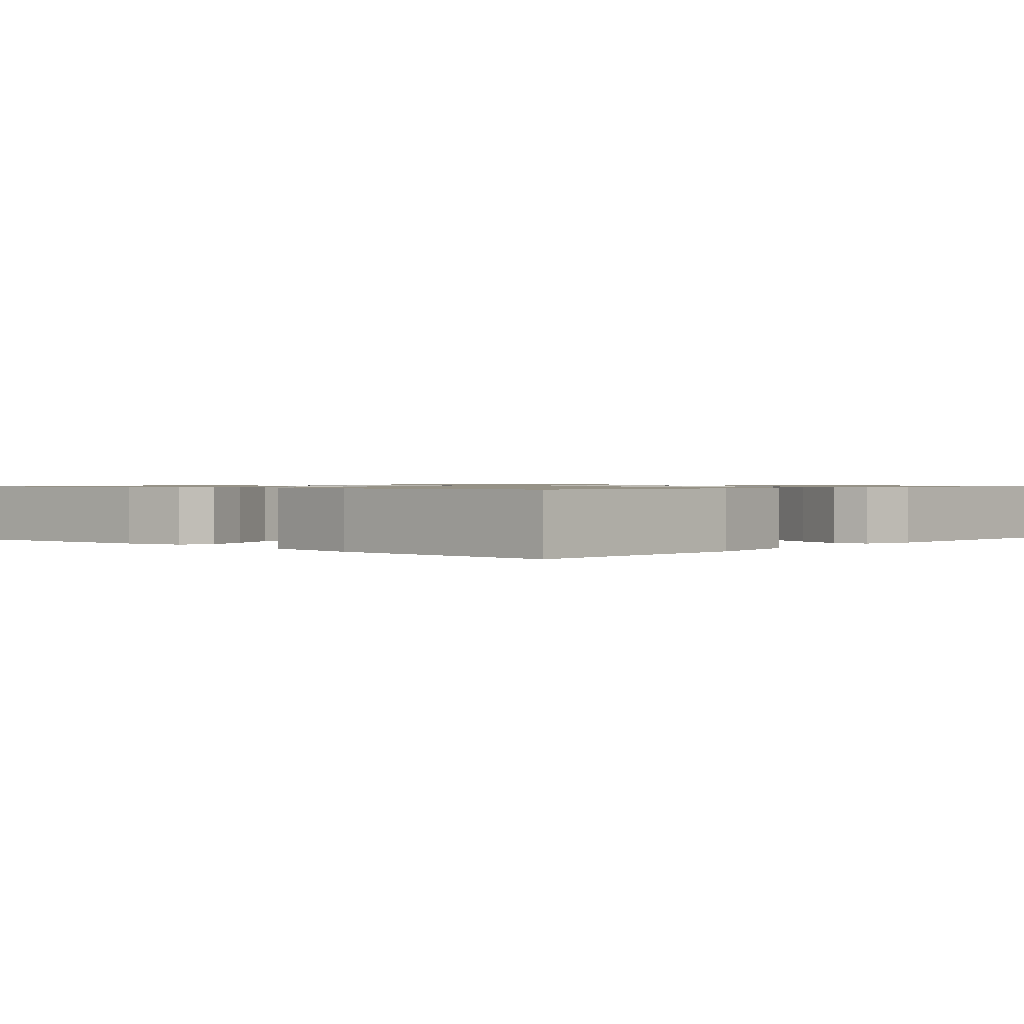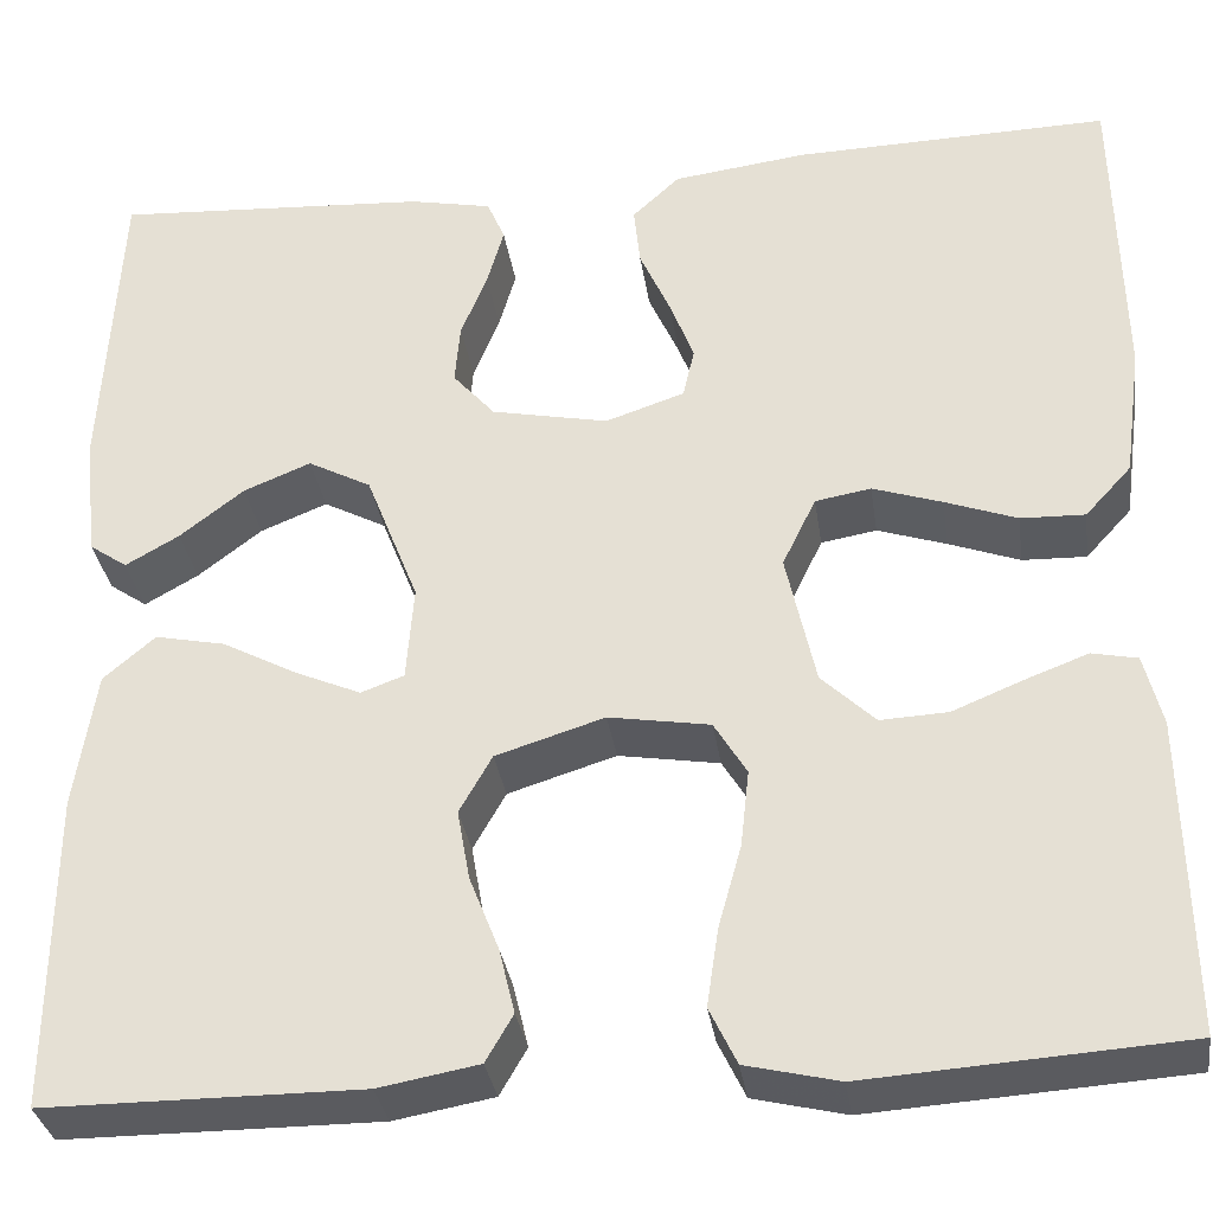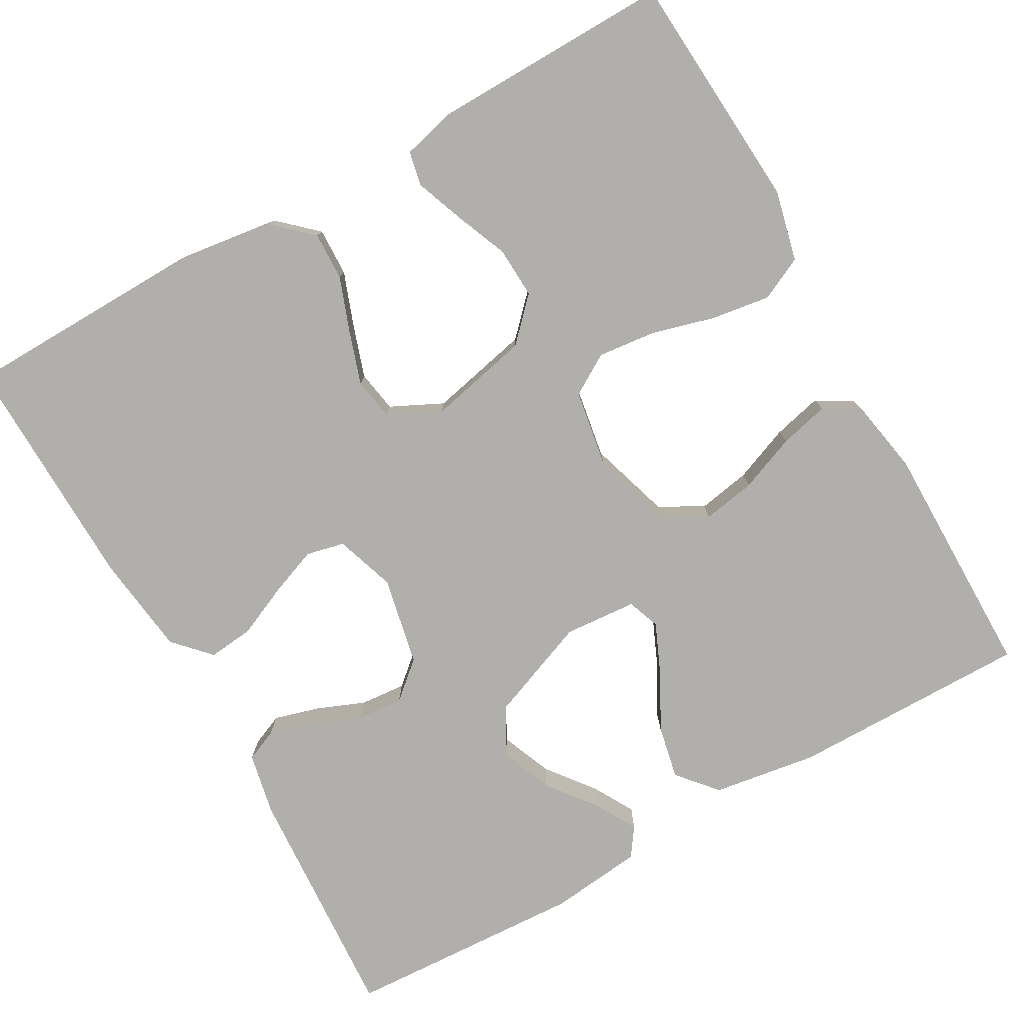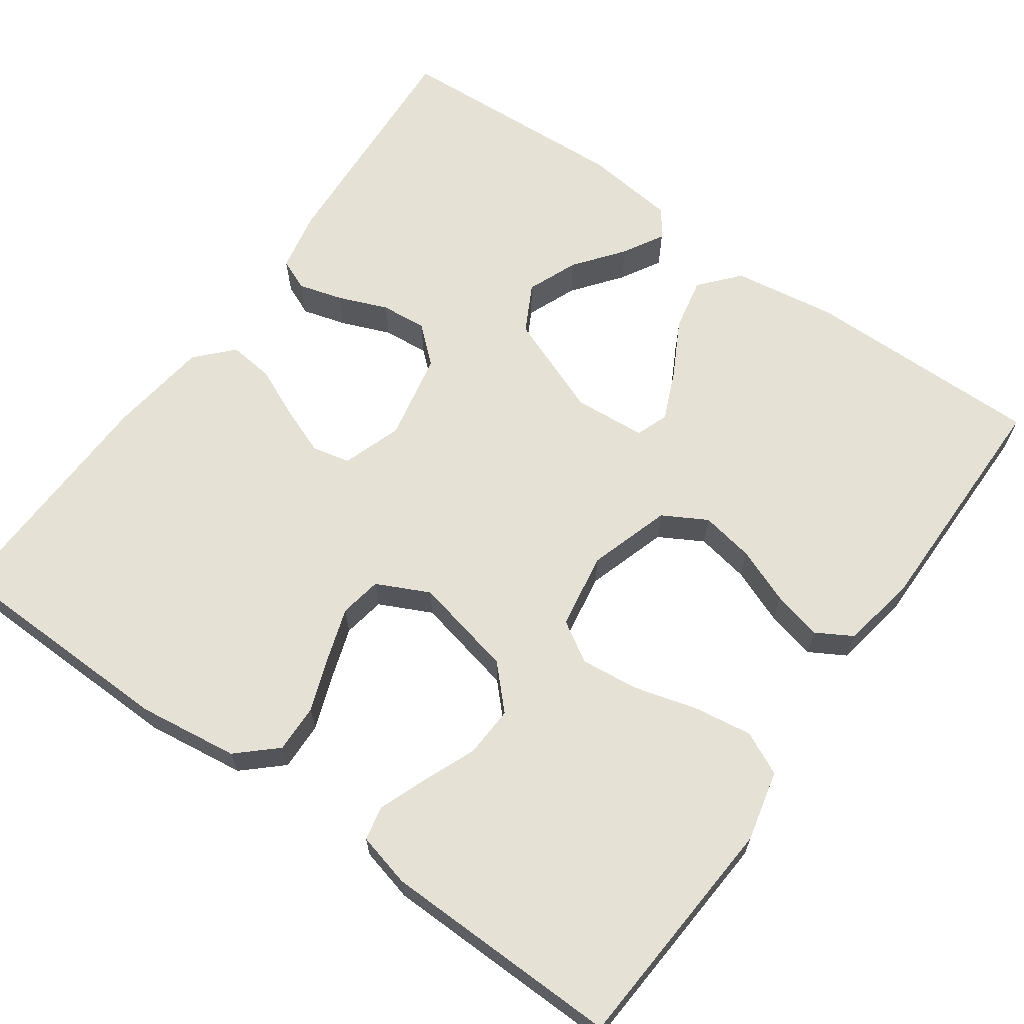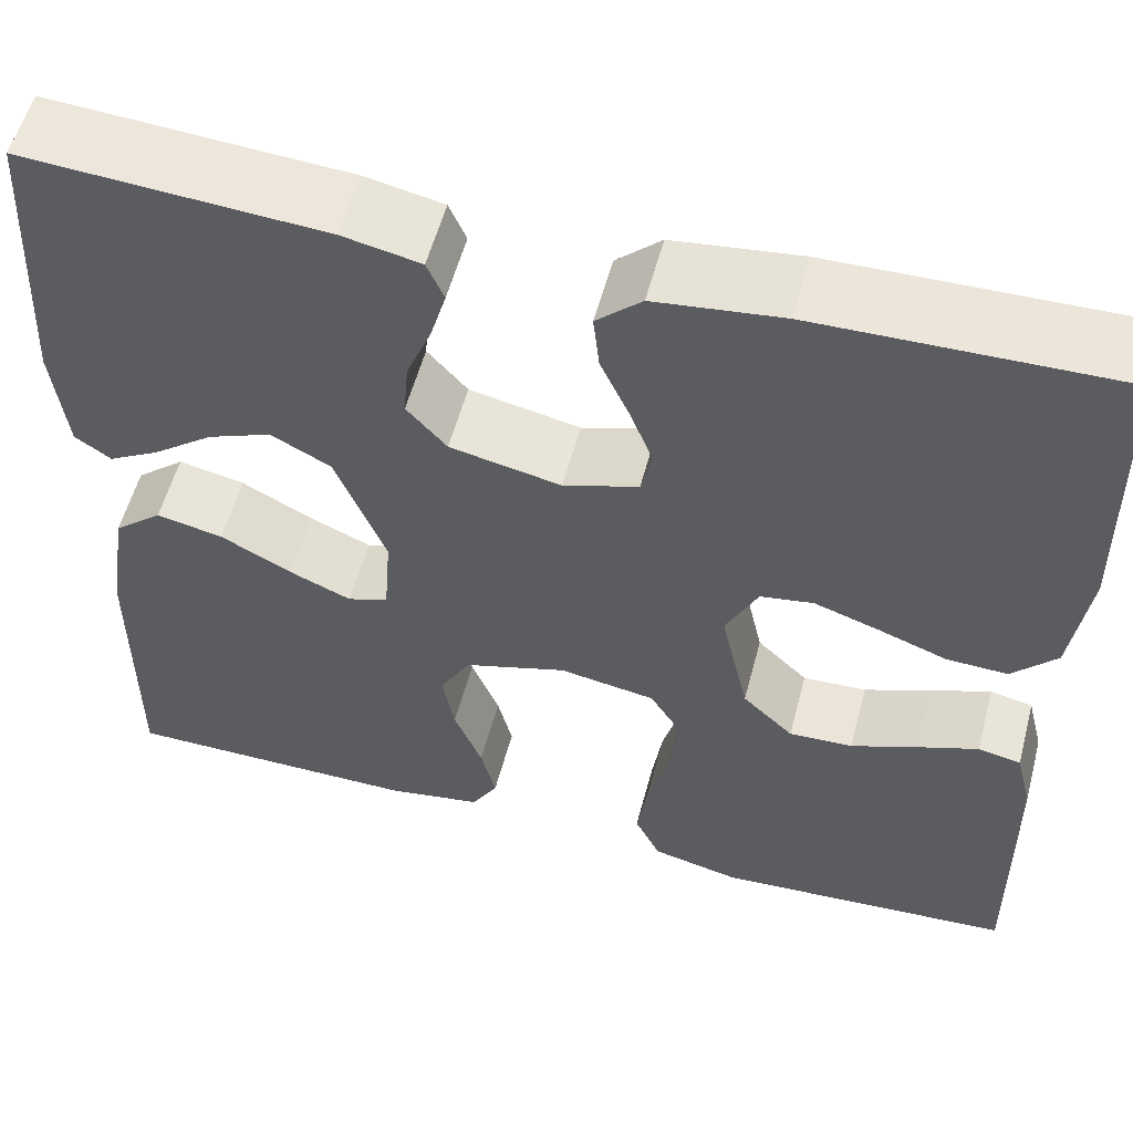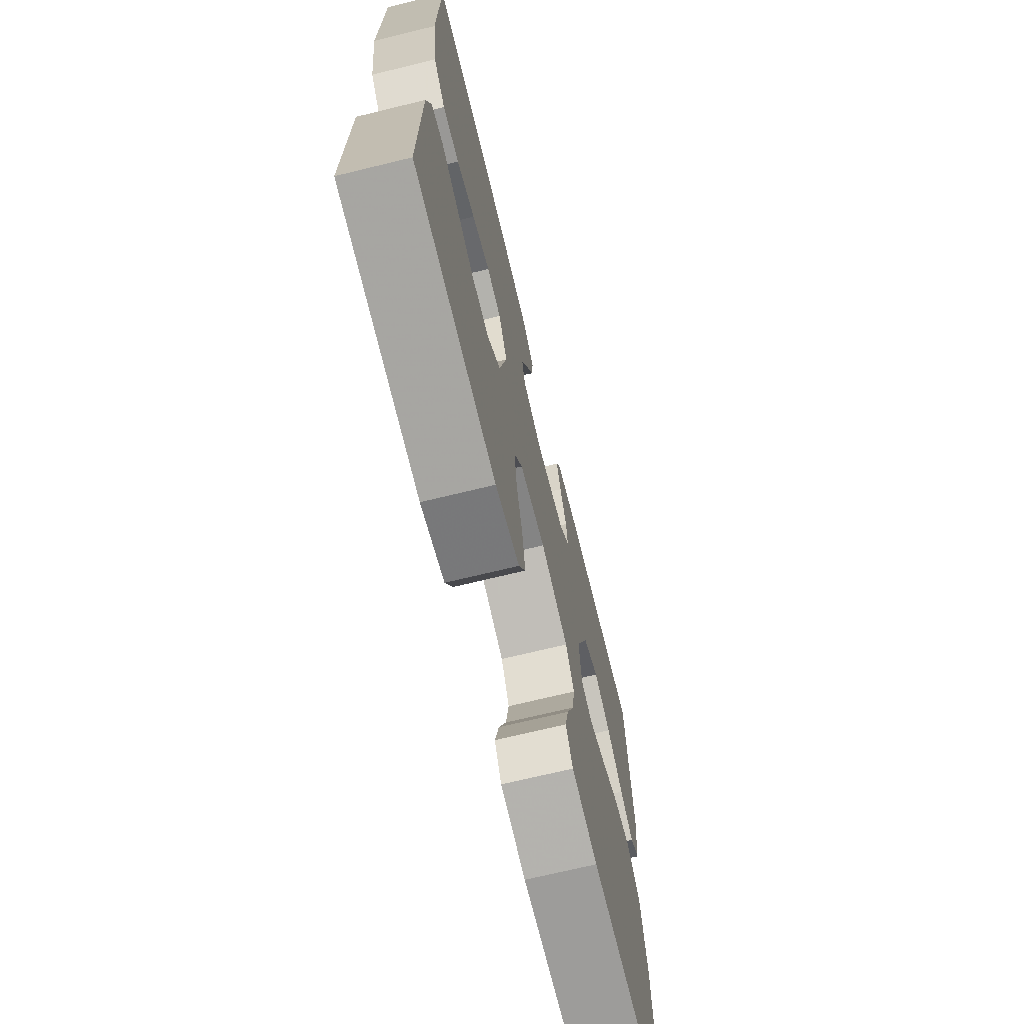
<metadata>
{"format":"obj","ext":"obj","renderer":"f3d","projection":"perspective","resolution":1024,"background":"white","views":[{"elev":1.0,"azim":42.2,"up":"+Y"},{"elev":-32.9,"azim":8.3,"up":"+Z"},{"elev":-78.3,"azim":119.5,"up":"+Y"},{"elev":65.0,"azim":125.5,"up":"+Y"},{"elev":56.3,"azim":14.8,"up":"+Z"},{"elev":-70.4,"azim":103.7,"up":"+Z"}]}
</metadata>
<code>
v -0.5 0.07 0.5
v -0.2 0.07 0.481
v -0.122 0.07 0.465
v -0.105 0.07 0.425
v -0.121 0.07 0.369
v -0.146 0.07 0.307
v -0.151 0.07 0.249
v -0.111 0.07 0.203
v 0 0.07 0.18
v 0.075 0.07 0.205
v 0.086 0.07 0.253
v 0.063 0.07 0.313
v 0.034 0.07 0.378
v 0.028 0.07 0.435
v 0.073 0.07 0.477
v 0.2 0.07 0.493
v 0.5 0.07 0.5
v 0.506 0.07 0.2
v 0.489 0.07 0.074
v 0.445 0.07 0.026
v 0.384 0.07 0.028
v 0.316 0.07 0.053
v 0.25 0.07 0.075
v 0.197 0.07 0.066
v 0.165 0.07 0
v 0.193 0.07 -0.127
v 0.244 0.07 -0.176
v 0.308 0.07 -0.173
v 0.374 0.07 -0.146
v 0.435 0.07 -0.123
v 0.478 0.07 -0.132
v 0.495 0.07 -0.2
v 0.5 0.07 -0.5
v 0.2 0.07 -0.52
v 0.112 0.07 -0.499
v 0.086 0.07 -0.445
v 0.097 0.07 -0.371
v 0.119 0.07 -0.292
v 0.127 0.07 -0.219
v 0.096 0.07 -0.168
v 0 0.07 -0.152
v -0.103 0.07 -0.184
v -0.134 0.07 -0.239
v -0.122 0.07 -0.306
v -0.094 0.07 -0.377
v -0.079 0.07 -0.439
v -0.105 0.07 -0.484
v -0.2 0.07 -0.501
v -0.5 0.07 -0.5
v -0.498 0.07 -0.2
v -0.478 0.07 -0.069
v -0.429 0.07 -0.027
v -0.362 0.07 -0.041
v -0.291 0.07 -0.079
v -0.229 0.07 -0.106
v -0.188 0.07 -0.091
v -0.181 0.07 0
v -0.231 0.07 0.128
v -0.291 0.07 0.16
v -0.355 0.07 0.134
v -0.416 0.07 0.087
v -0.467 0.07 0.058
v -0.503 0.07 0.083
v -0.516 0.07 0.2
v -0.5 0 0.5
v -0.2 0 0.481
v -0.122 0 0.465
v -0.105 0 0.425
v -0.121 0 0.369
v -0.146 0 0.307
v -0.151 0 0.249
v -0.111 0 0.203
v 0 0 0.18
v 0.075 0 0.205
v 0.086 0 0.253
v 0.063 0 0.313
v 0.034 0 0.378
v 0.028 0 0.435
v 0.073 0 0.477
v 0.2 0 0.493
v 0.5 0 0.5
v 0.506 0 0.2
v 0.489 0 0.074
v 0.445 0 0.026
v 0.384 0 0.028
v 0.316 0 0.053
v 0.25 0 0.075
v 0.197 0 0.066
v 0.165 0 0
v 0.193 0 -0.127
v 0.244 0 -0.176
v 0.308 0 -0.173
v 0.374 0 -0.146
v 0.435 0 -0.123
v 0.478 0 -0.132
v 0.495 0 -0.2
v 0.5 0 -0.5
v 0.2 0 -0.52
v 0.112 0 -0.499
v 0.086 0 -0.445
v 0.097 0 -0.371
v 0.119 0 -0.292
v 0.127 0 -0.219
v 0.096 0 -0.168
v 0 0 -0.152
v -0.103 0 -0.184
v -0.134 0 -0.239
v -0.122 0 -0.306
v -0.094 0 -0.377
v -0.079 0 -0.439
v -0.105 0 -0.484
v -0.2 0 -0.501
v -0.5 0 -0.5
v -0.498 0 -0.2
v -0.478 0 -0.069
v -0.429 0 -0.027
v -0.362 0 -0.041
v -0.291 0 -0.079
v -0.229 0 -0.106
v -0.188 0 -0.091
v -0.181 0 0
v -0.231 0 0.128
v -0.291 0 0.16
v -0.355 0 0.134
v -0.416 0 0.087
v -0.467 0 0.058
v -0.503 0 0.083
v -0.516 0 0.2
f 4 5 6
f 3 4 6
f 2 3 6
f 1 2 6
f 64 1 6
f 63 64 6
f 62 63 6
f 61 62 6
f 60 61 6
f 59 60 6 7
f 58 59 7 8
f 57 58 8 9
f 56 57 9 10
f 52 53 54
f 51 52 54
f 50 51 54
f 49 50 54
f 48 49 54
f 47 48 54
f 46 47 54
f 45 46 54
f 44 45 54
f 43 44 54 55
f 42 43 55 56
f 36 37 38
f 35 36 38
f 34 35 38
f 33 34 38
f 32 33 38
f 31 32 38
f 30 31 38
f 29 30 38
f 28 29 38
f 27 28 38 39
f 26 27 39 40
f 20 21 22
f 19 20 22
f 18 19 22
f 17 18 22
f 16 17 22
f 15 16 22
f 14 15 22
f 13 14 22
f 12 13 22
f 11 12 22 23
f 10 11 23 24
f 10 24 25
f 56 10 25
f 42 56 25
f 41 42 25
f 25 26 40 41
f 70 69 68
f 70 68 67
f 70 67 66
f 70 66 65
f 70 65 128
f 70 128 127
f 70 127 126
f 70 126 125
f 70 125 124
f 71 70 124 123
f 72 71 123 122
f 73 72 122 121
f 74 73 121 120
f 118 117 116
f 118 116 115
f 118 115 114
f 118 114 113
f 118 113 112
f 118 112 111
f 118 111 110
f 118 110 109
f 118 109 108
f 119 118 108 107
f 120 119 107 106
f 102 101 100
f 102 100 99
f 102 99 98
f 102 98 97
f 102 97 96
f 102 96 95
f 102 95 94
f 102 94 93
f 102 93 92
f 103 102 92 91
f 104 103 91 90
f 86 85 84
f 86 84 83
f 86 83 82
f 86 82 81
f 86 81 80
f 86 80 79
f 86 79 78
f 86 78 77
f 86 77 76
f 87 86 76 75
f 88 87 75 74
f 89 88 74
f 89 74 120
f 89 120 106
f 89 106 105
f 105 104 90 89
f 1 65 66 2
f 2 66 67 3
f 3 67 68 4
f 4 68 69 5
f 5 69 70 6
f 6 70 71 7
f 7 71 72 8
f 8 72 73 9
f 9 73 74 10
f 10 74 75 11
f 11 75 76 12
f 12 76 77 13
f 13 77 78 14
f 14 78 79 15
f 15 79 80 16
f 16 80 81 17
f 17 81 82 18
f 18 82 83 19
f 19 83 84 20
f 20 84 85 21
f 21 85 86 22
f 22 86 87 23
f 23 87 88 24
f 24 88 89 25
f 25 89 90 26
f 26 90 91 27
f 27 91 92 28
f 28 92 93 29
f 29 93 94 30
f 30 94 95 31
f 31 95 96 32
f 32 96 97 33
f 33 97 98 34
f 34 98 99 35
f 35 99 100 36
f 36 100 101 37
f 37 101 102 38
f 38 102 103 39
f 39 103 104 40
f 40 104 105 41
f 41 105 106 42
f 42 106 107 43
f 43 107 108 44
f 44 108 109 45
f 45 109 110 46
f 46 110 111 47
f 47 111 112 48
f 48 112 113 49
f 49 113 114 50
f 50 114 115 51
f 51 115 116 52
f 52 116 117 53
f 53 117 118 54
f 54 118 119 55
f 55 119 120 56
f 56 120 121 57
f 57 121 122 58
f 58 122 123 59
f 59 123 124 60
f 60 124 125 61
f 61 125 126 62
f 62 126 127 63
f 63 127 128 64
f 64 128 65 1

</code>
